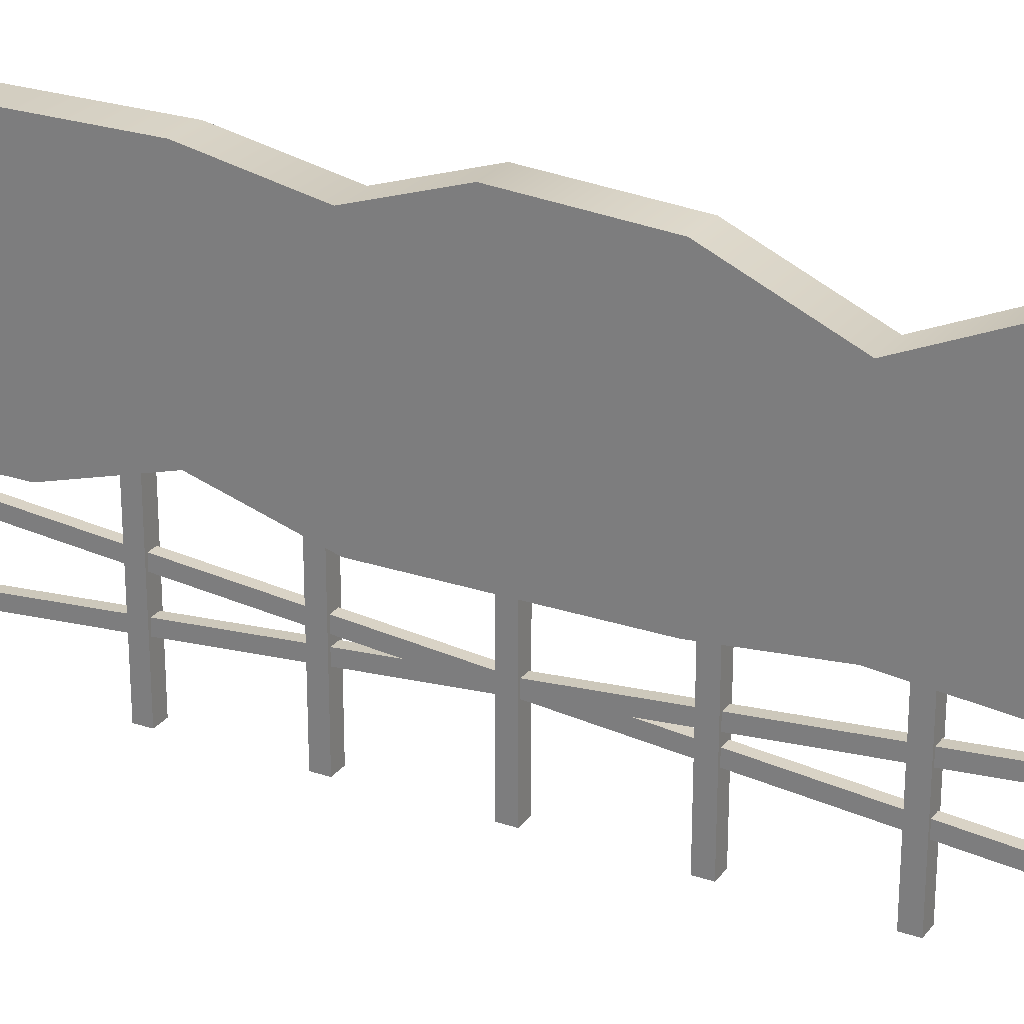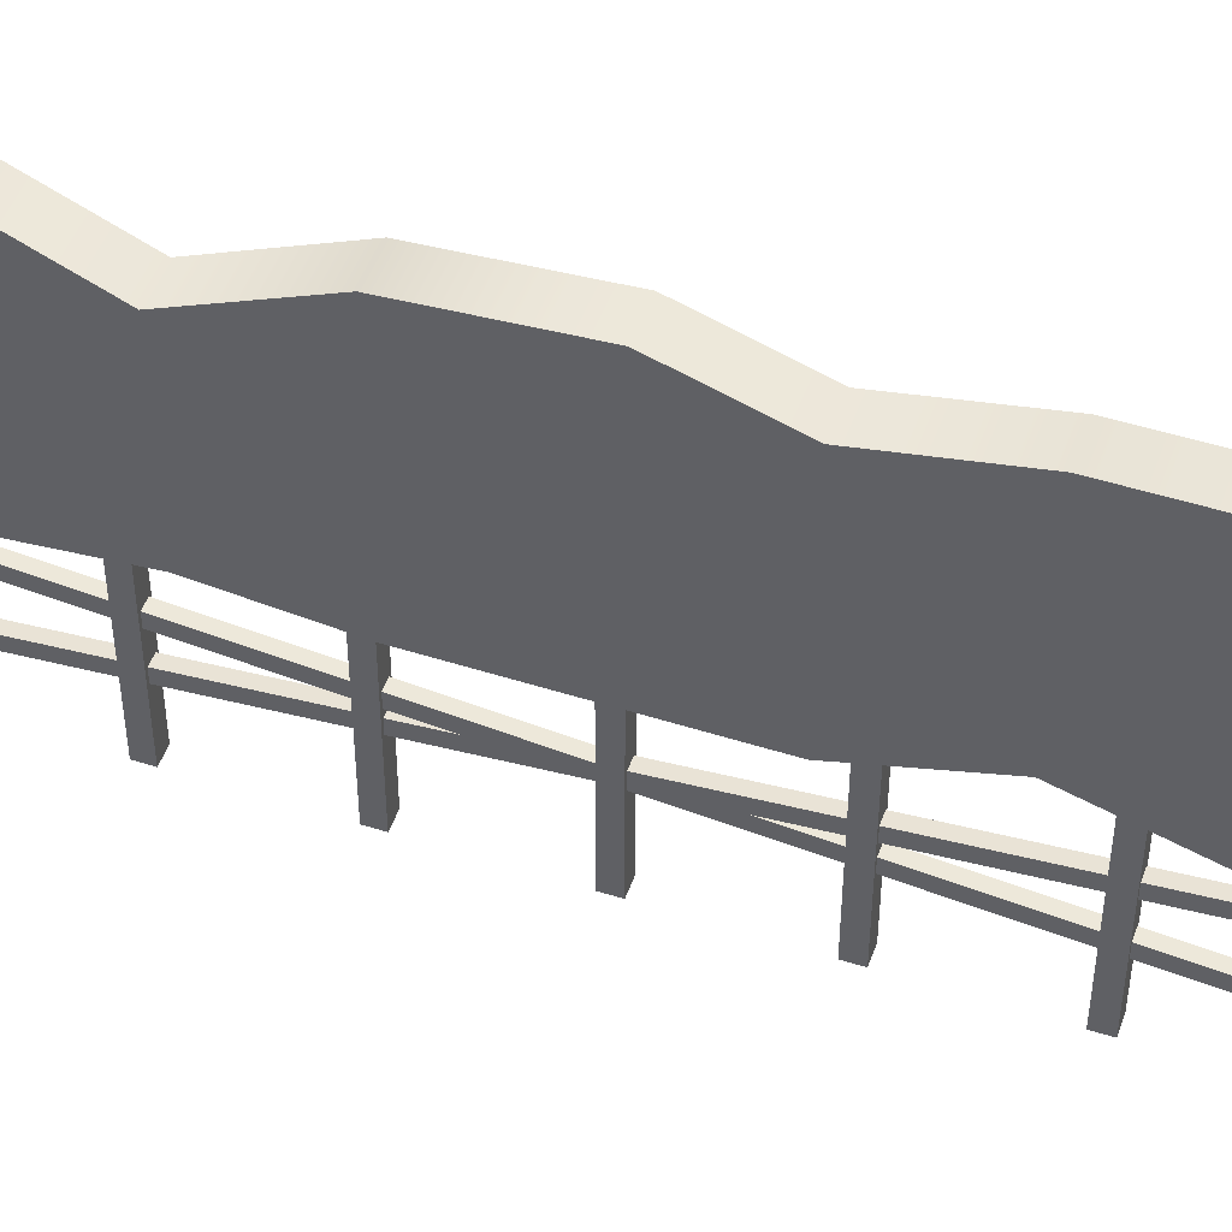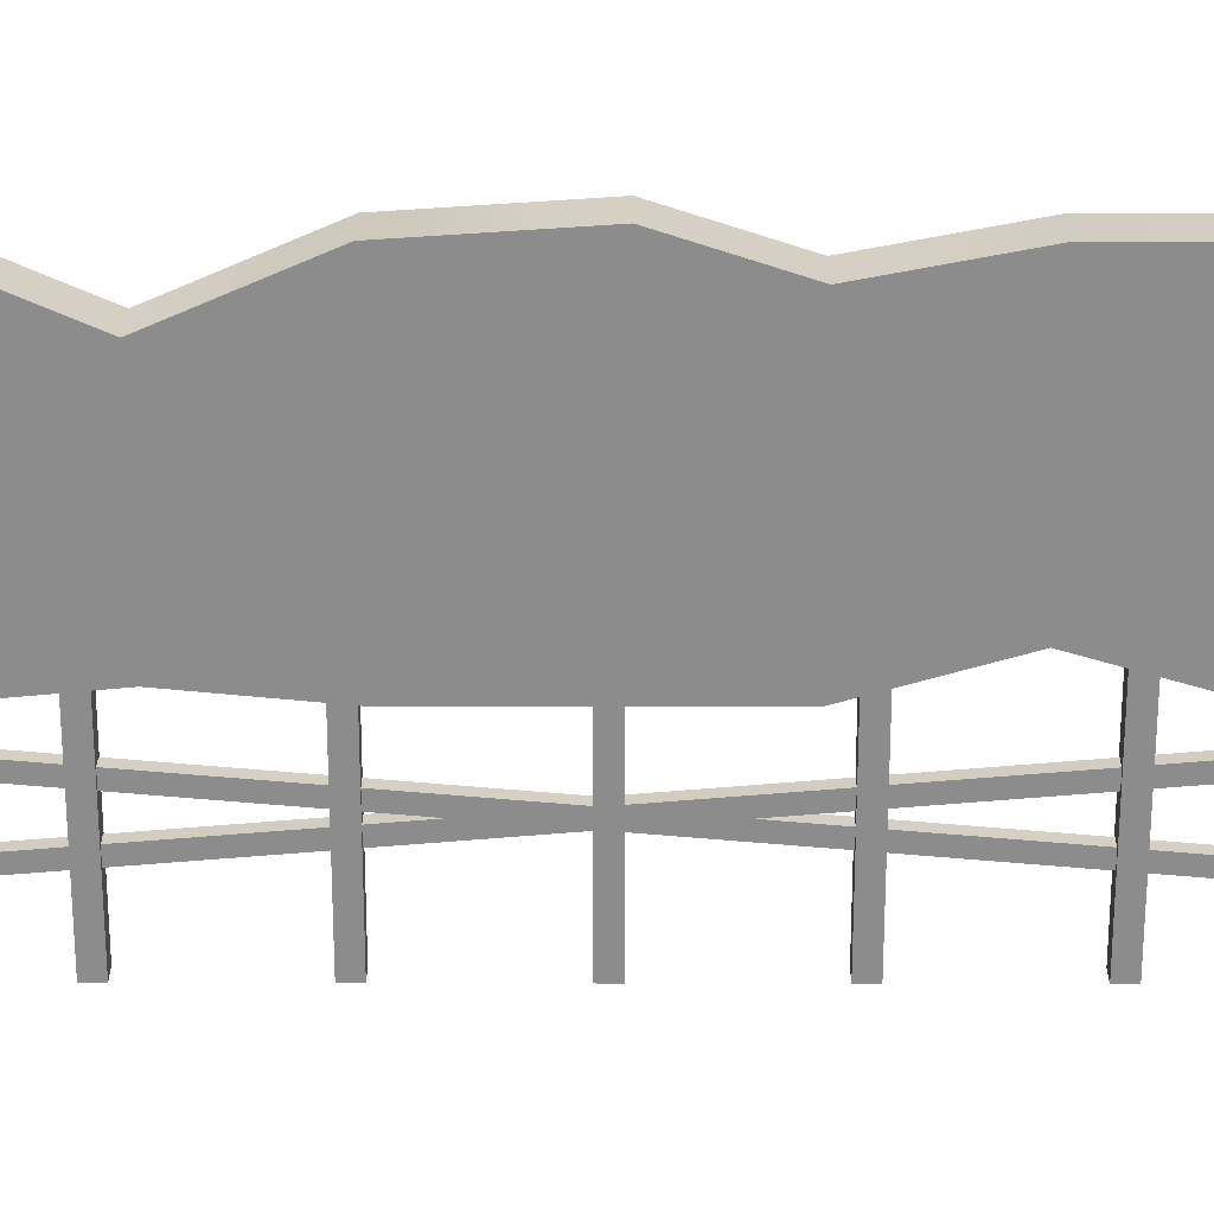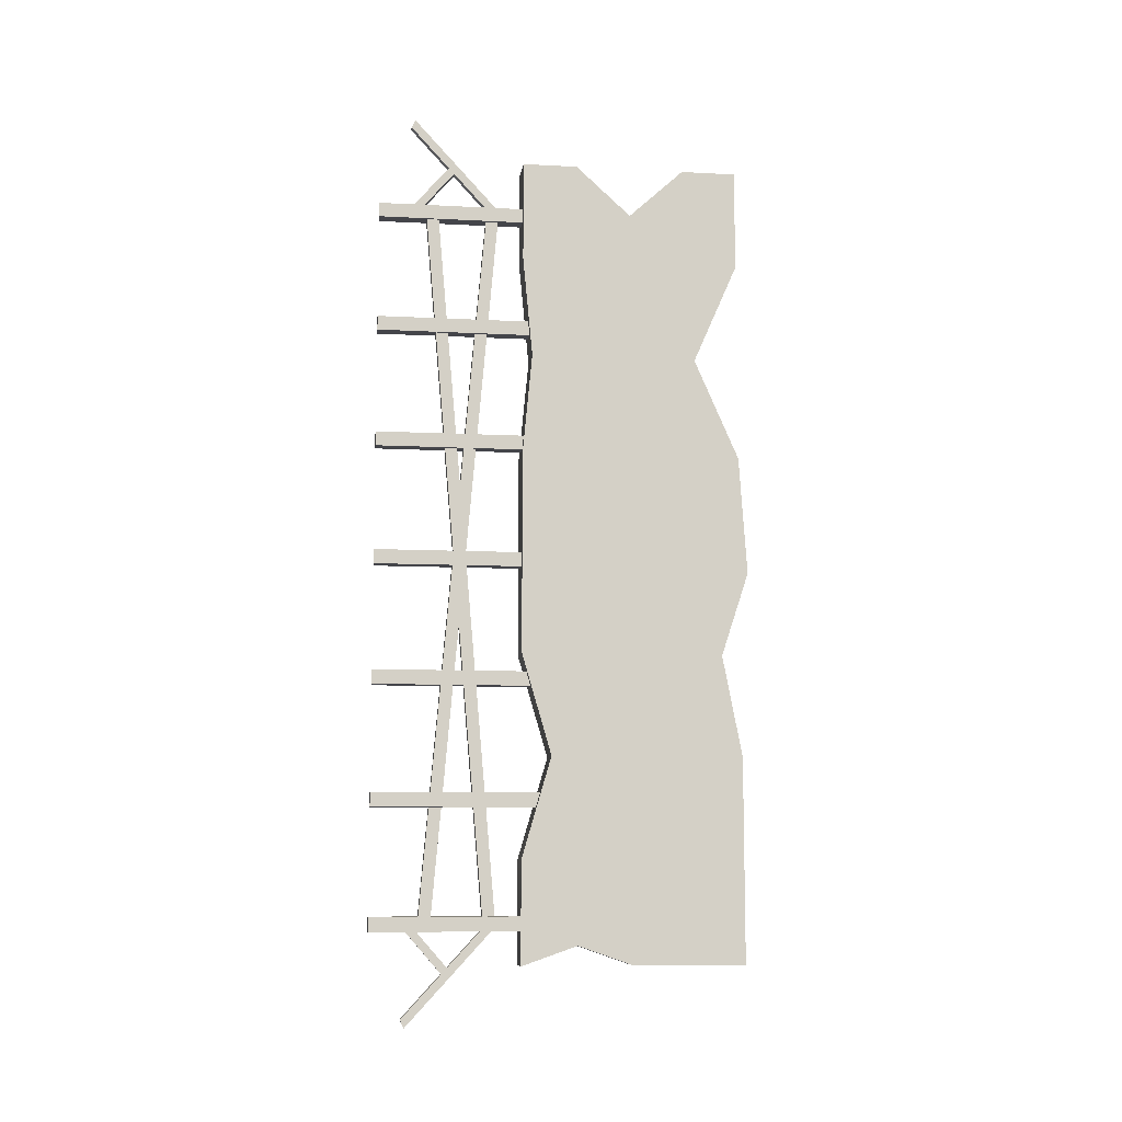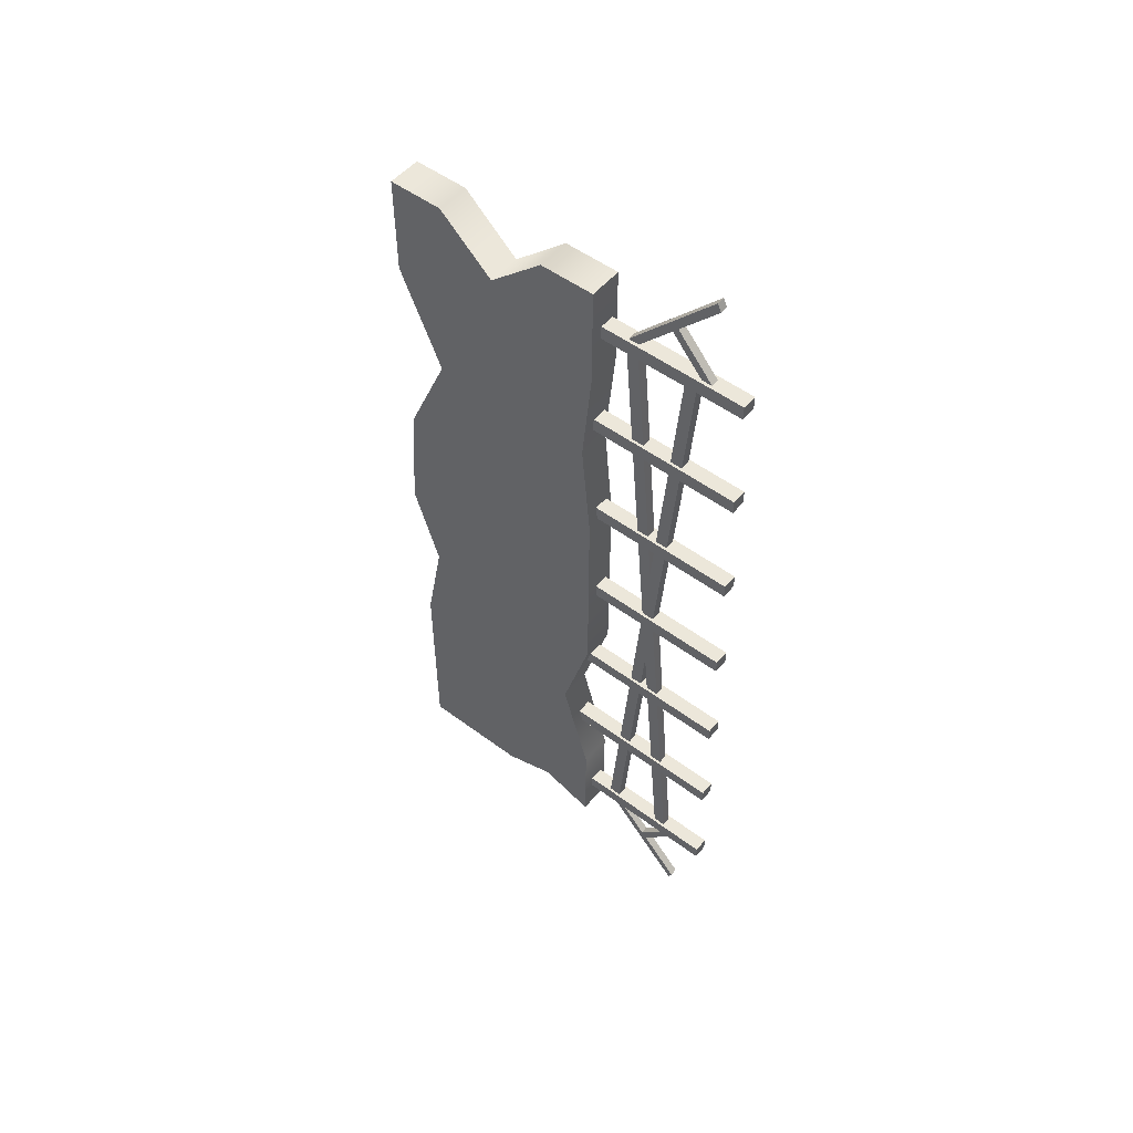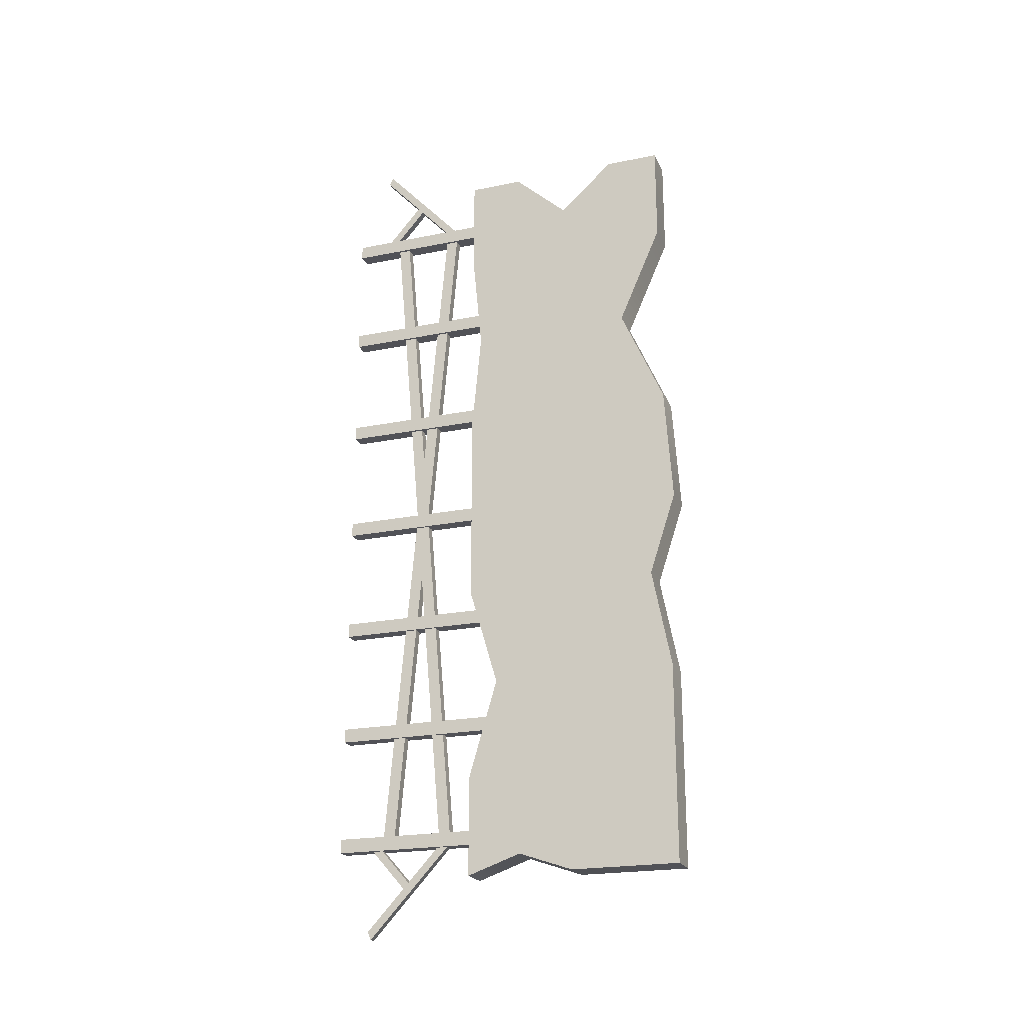
<metadata>
{"format":"obj","ext":"obj","renderer":"f3d","projection":"perspective","resolution":1024,"background":"white","views":[{"elev":25.3,"azim":-61.7,"up":"+Y"},{"elev":49.0,"azim":109.5,"up":"+Y"},{"elev":25.8,"azim":90.2,"up":"+Y"},{"elev":-9.2,"azim":82.3,"up":"+Z"},{"elev":52.0,"azim":-51.2,"up":"+Z"},{"elev":-21.5,"azim":109.7,"up":"+Z"}]}
</metadata>
<code>
v  -234.3 -3.466 371.1
v  -234.3 -3.466 369.9
v  -233 -3.466 369.9
v  -233 -3.466 371.1
v  -234.3 12.06 371.1
v  -233 12.06 371.1
v  -233 12.06 369.9
v  -234.3 12.06 369.9
v  -234.3 -3.466 381.6
v  -234.3 -3.466 380.4
v  -233 -3.466 380.4
v  -233 -3.466 381.6
v  -234.3 12.06 381.6
v  -233 12.06 381.6
v  -233 12.06 380.4
v  -234.3 12.06 380.4
v  -234.3 -3.466 392.1
v  -234.3 -3.466 390.9
v  -233 -3.466 390.9
v  -233 -3.466 392.1
v  -234.3 12.06 392.1
v  -233 12.06 392.1
v  -233 12.06 390.9
v  -234.3 12.06 390.9
v  -234.3 -3.466 402.6
v  -234.3 -3.466 401.4
v  -233 -3.466 401.4
v  -233 -3.466 402.6
v  -234.3 12.06 402.6
v  -233 12.06 402.6
v  -233 12.06 401.4
v  -234.3 12.06 401.4
v  -234.3 -3.466 360.6
v  -234.3 -3.466 359.4
v  -233 -3.466 359.4
v  -233 -3.466 360.6
v  -234.3 12.06 360.6
v  -233 12.06 360.6
v  -233 12.06 359.4
v  -234.3 12.06 359.4
v  -234.3 -3.466 350.1
v  -234.3 -3.466 348.9
v  -233 -3.466 348.9
v  -233 -3.466 350.1
v  -234.3 12.06 350.1
v  -233 12.06 350.1
v  -233 12.06 348.9
v  -234.3 12.06 348.9
v  -234.3 -3.466 339.6
v  -234.3 -3.466 338.4
v  -233 -3.466 338.4
v  -233 -3.466 339.6
v  -234.3 12.06 339.6
v  -233 12.06 339.6
v  -233 12.06 338.4
v  -234.3 12.06 338.4
v  -234.1 1.849 401.9
v  -234.1 0.7832 401.8
v  -233.2 0.7832 401.8
v  -233.2 1.849 401.9
v  -234.1 7.331 339.2
v  -233.2 7.331 339.2
v  -233.2 6.265 339.1
v  -234.1 6.265 339.1
v  -234.1 7.274 401.8
v  -234.1 6.208 401.9
v  -233.2 6.208 401.9
v  -233.2 7.274 401.8
v  -234.1 1.792 339.1
v  -233.2 1.792 339.1
v  -233.2 0.7267 339.2
v  -234.1 0.7267 339.2
v  -234 -0.6515 331.1
v  -234 -0.3255 330.4
v  -233.3 -0.3255 330.4
v  -233.3 -0.6515 331.1
v  -234 7.046 339.5
v  -233.3 7.046 339.5
v  -233.3 7.372 338.8
v  -234 7.372 338.8
v  -233.3 -0.6515 338.8
v  -233.3 -0.3255 339.5
v  -234 -0.3255 339.5
v  -234 -0.6515 338.8
v  -233.3 3.234 334.3
v  -234 3.234 334.3
v  -234 3.56 335
v  -233.3 3.56 335
v  -233.3 -0.6515 410.1
v  -233.3 -0.3255 410.7
v  -234 -0.3255 410.7
v  -234 -0.6515 410.1
v  -233.3 7.046 401.7
v  -234 7.046 401.7
v  -234 7.372 402.4
v  -233.3 7.372 402.4
v  -234 -0.6515 402.4
v  -234 -0.3255 401.7
v  -233.3 -0.3255 401.7
v  -233.3 -0.6515 402.4
v  -234 3.234 406.8
v  -233.3 3.234 406.8
v  -233.3 3.56 406.1
v  -234 3.56 406.1
o Box140
g Box140
f 1 2 3
f 3 4 1
f 5 6 7
f 7 8 5
f 1 4 6
f 6 5 1
f 4 3 7
f 7 6 4
f 3 2 8
f 8 7 3
f 2 1 5
f 5 8 2
f 9 10 11
f 11 12 9
f 13 14 15
f 15 16 13
f 9 12 14
f 14 13 9
f 12 11 15
f 15 14 12
f 11 10 16
f 16 15 11
f 10 9 13
f 13 16 10
f 17 18 19
f 19 20 17
f 21 22 23
f 23 24 21
f 17 20 22
f 22 21 17
f 20 19 23
f 23 22 20
f 19 18 24
f 24 23 19
f 18 17 21
f 21 24 18
f 25 26 27
f 27 28 25
f 29 30 31
f 31 32 29
f 25 28 30
f 30 29 25
f 28 27 31
f 31 30 28
f 27 26 32
f 32 31 27
f 26 25 29
f 29 32 26
f 33 34 35
f 35 36 33
f 37 38 39
f 39 40 37
f 33 36 38
f 38 37 33
f 36 35 39
f 39 38 36
f 35 34 40
f 40 39 35
f 34 33 37
f 37 40 34
f 41 42 43
f 43 44 41
f 45 46 47
f 47 48 45
f 41 44 46
f 46 45 41
f 44 43 47
f 47 46 44
f 43 42 48
f 48 47 43
f 42 41 45
f 45 48 42
f 49 50 51
f 51 52 49
f 53 54 55
f 55 56 53
f 49 52 54
f 54 53 49
f 52 51 55
f 55 54 52
f 51 50 56
f 56 55 51
f 50 49 53
f 53 56 50
f 57 58 59
f 59 60 57
f 61 62 63
f 63 64 61
f 57 60 62
f 62 61 57
f 60 59 63
f 63 62 60
f 59 58 64
f 64 63 59
f 58 57 61
f 61 64 58
f 65 66 67
f 67 68 65
f 69 70 71
f 71 72 69
f 65 68 70
f 70 69 65
f 68 67 71
f 71 70 68
f 67 66 72
f 72 71 67
f 66 65 69
f 69 72 66
f 73 74 75
f 75 76 73
f 77 78 79
f 79 80 77
f 73 76 78
f 78 77 73
f 76 75 79
f 79 78 76
f 75 74 80
f 80 79 75
f 74 73 77
f 77 80 74
f 81 82 83
f 83 84 81
f 85 86 87
f 87 88 85
f 81 84 86
f 86 85 81
f 84 83 87
f 87 86 84
f 83 82 88
f 88 87 83
f 82 81 85
f 85 88 82
f 89 90 91
f 91 92 89
f 93 94 95
f 95 96 93
f 89 92 94
f 94 93 89
f 92 91 95
f 95 94 92
f 91 90 96
f 96 95 91
f 90 89 93
f 93 96 90
f 97 98 99
f 99 100 97
f 101 102 103
f 103 104 101
f 97 100 102
f 102 101 97
f 100 99 103
f 103 102 100
f 99 98 104
f 104 103 99
f 98 97 101
f 101 104 98
v  -235.4 9.462 371.1
v  -232.4 9.462 371.1
v  -232.4 9.462 380
v  -235.4 9.462 380
v  -232.4 29.66 369.6
v  -235.4 29.66 369.6
v  -235.4 28.95 380
v  -232.4 28.95 380
v  -232.4 19.21 402.3
v  -235.4 19.21 402.3
v  -235.4 14.33 406.7
v  -232.4 14.33 406.7
v  -232.4 19.21 371.1
v  -232.4 19.21 380
v  -232.4 14.33 380
v  -232.4 14.33 371.1
v  -235.4 19.21 335.5
v  -232.4 19.21 335.5
v  -232.4 14.33 337.2
v  -235.4 14.33 337.2
v  -235.4 19.21 371.1
v  -235.4 19.21 362.2
v  -235.4 14.33 362.2
v  -235.4 14.33 371.1
v  -235.4 9.462 335.5
v  -232.4 9.462 335.5
v  -232.4 9.462 344.4
v  -235.4 9.462 344.4
v  -232.4 12.08 353.3
v  -235.4 12.08 353.3
v  -232.4 9.462 362.2
v  -235.4 9.462 362.2
v  -232.4 9.462 406.7
v  -235.4 9.462 406.7
v  -235.4 9.462 397.8
v  -232.4 9.462 397.8
v  -235.4 10.31 388.9
v  -232.4 10.31 388.9
v  -232.4 28.95 335.5
v  -235.4 28.95 335.5
v  -235.4 28.95 344.4
v  -232.4 28.95 344.4
v  -235.4 28.95 353.3
v  -232.4 28.95 353.3
v  -235.4 27.23 362.2
v  -232.4 27.23 362.2
v  -235.4 28.95 406.7
v  -232.4 28.95 406.7
v  -232.4 28.95 397.8
v  -235.4 28.95 397.8
v  -232.4 25.04 388.9
v  -235.4 25.04 388.9
v  -232.4 19.21 344.4
v  -232.4 14.33 344.4
v  -232.4 19.21 353.3
v  -232.4 16.95 353.3
v  -232.4 19.21 362.2
v  -232.4 14.33 362.2
v  -232.4 19.21 397.8
v  -232.4 24.08 397.8
v  -232.4 24.08 406.7
v  -232.4 19.21 388.9
v  -232.4 22.66 388.9
v  -232.4 24.08 380
v  -235.4 19.21 397.8
v  -235.4 14.33 397.8
v  -235.4 19.21 388.9
v  -235.4 14.33 388.9
v  -235.4 19.21 380
v  -235.4 14.33 380
v  -235.4 19.21 344.4
v  -235.4 24.08 344.4
v  -235.4 24.08 335.5
v  -235.4 19.21 353.3
v  -235.4 24.08 353.3
v  -235.4 24.08 362.2
v  -235.4 24.08 406.7
v  -232.4 24.08 371.1
v  -232.4 24.08 335.5
v  -235.4 24.08 371.1
v  -232.4 24.08 344.4
v  -232.4 24.08 353.3
v  -232.4 24.08 362.2
v  -232.4 14.33 397.8
v  -232.4 14.33 388.9
v  -235.4 24.08 397.8
v  -235.4 22.66 388.9
v  -235.4 24.08 380
v  -235.4 14.33 344.4
v  -235.4 16.95 353.3
o Box136
g Box136
f 105 106 107
f 107 108 105
f 109 110 111
f 111 112 109
f 113 114 115
f 115 116 113
f 117 118 119
f 119 120 117
f 121 122 123
f 123 124 121
f 125 126 127
f 127 128 125
f 129 130 131
f 131 132 129
f 132 131 133
f 133 134 132
f 134 133 135
f 135 136 134
f 136 135 106
f 106 105 136
f 137 138 139
f 139 140 137
f 140 139 141
f 141 142 140
f 142 141 108
f 108 107 142
f 143 144 145
f 145 146 143
f 146 145 147
f 147 148 146
f 148 147 149
f 149 150 148
f 150 149 110
f 110 109 150
f 151 152 153
f 153 154 151
f 154 153 155
f 155 156 154
f 156 155 112
f 112 111 156
f 122 157 158
f 158 123 122
f 157 159 160
f 160 158 157
f 159 161 162
f 162 160 159
f 161 117 120
f 120 162 161
f 113 163 164
f 164 165 113
f 163 166 167
f 167 164 163
f 166 118 168
f 168 167 166
f 114 169 170
f 170 115 114
f 169 171 172
f 172 170 169
f 171 173 174
f 174 172 171
f 173 125 128
f 128 174 173
f 121 175 176
f 176 177 121
f 175 178 179
f 179 176 175
f 178 126 180
f 180 179 178
f 152 151 181
f 181 165 152
f 165 181 114
f 114 113 165
f 138 137 116
f 116 115 138
f 109 112 168
f 168 182 109
f 182 168 118
f 118 117 182
f 107 106 120
f 120 119 107
f 144 143 183
f 183 177 144
f 177 183 122
f 122 121 177
f 130 129 124
f 124 123 130
f 110 149 180
f 180 184 110
f 184 180 126
f 126 125 184
f 136 105 128
f 128 127 136
f 143 146 185
f 185 183 143
f 183 185 157
f 157 122 183
f 131 130 123
f 123 158 131
f 146 148 186
f 186 185 146
f 185 186 159
f 159 157 185
f 133 131 158
f 158 160 133
f 148 150 187
f 187 186 148
f 186 187 161
f 161 159 186
f 135 133 160
f 160 162 135
f 150 109 182
f 182 187 150
f 187 182 117
f 117 161 187
f 106 135 162
f 162 120 106
f 137 140 188
f 188 116 137
f 116 188 163
f 163 113 116
f 153 152 165
f 165 164 153
f 140 142 189
f 189 188 140
f 188 189 166
f 166 163 188
f 155 153 164
f 164 167 155
f 142 107 119
f 119 189 142
f 189 119 118
f 118 166 189
f 112 155 167
f 167 168 112
f 151 154 190
f 190 181 151
f 181 190 169
f 169 114 181
f 139 138 115
f 115 170 139
f 154 156 191
f 191 190 154
f 190 191 171
f 171 169 190
f 141 139 170
f 170 172 141
f 156 111 192
f 192 191 156
f 191 192 173
f 173 171 191
f 108 141 172
f 172 174 108
f 111 110 184
f 184 192 111
f 192 184 125
f 125 173 192
f 105 108 174
f 174 128 105
f 129 132 193
f 193 124 129
f 124 193 175
f 175 121 124
f 145 144 177
f 177 176 145
f 132 134 194
f 194 193 132
f 193 194 178
f 178 175 193
f 147 145 176
f 176 179 147
f 134 136 127
f 127 194 134
f 194 127 126
f 126 178 194
f 149 147 179
f 179 180 149

</code>
